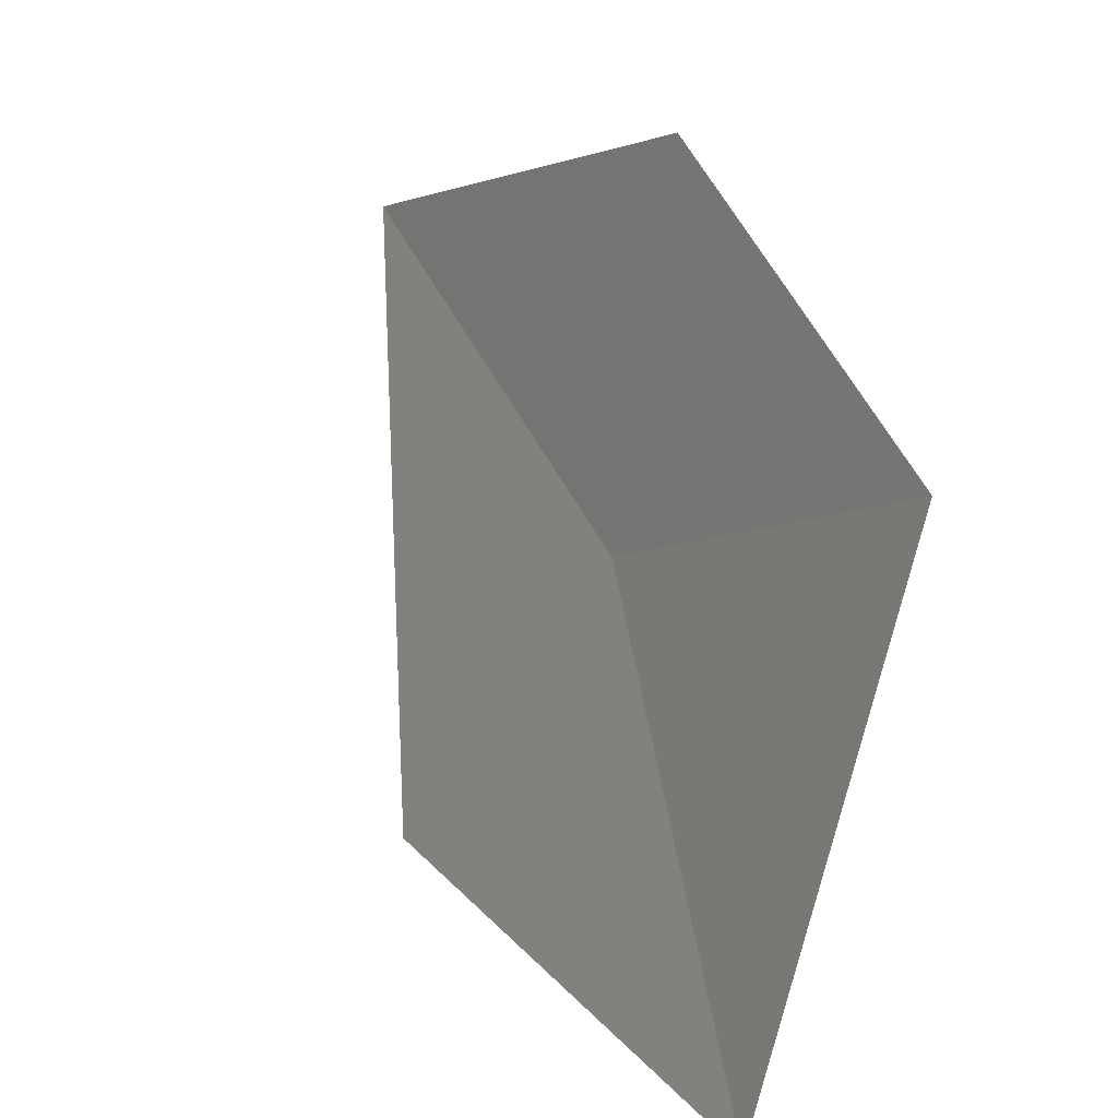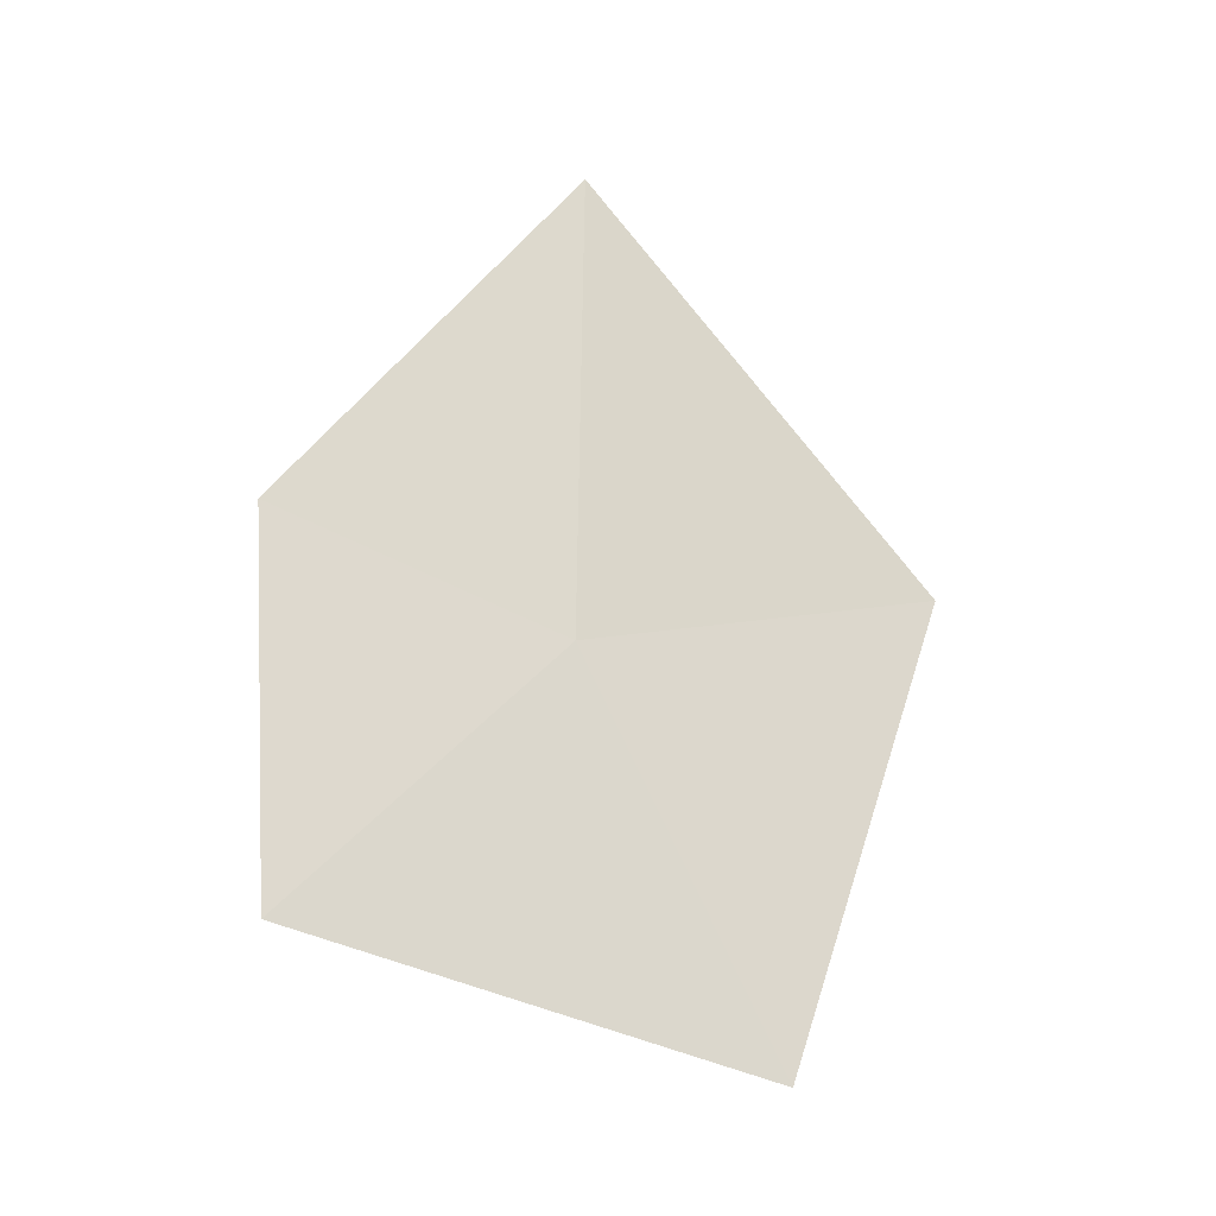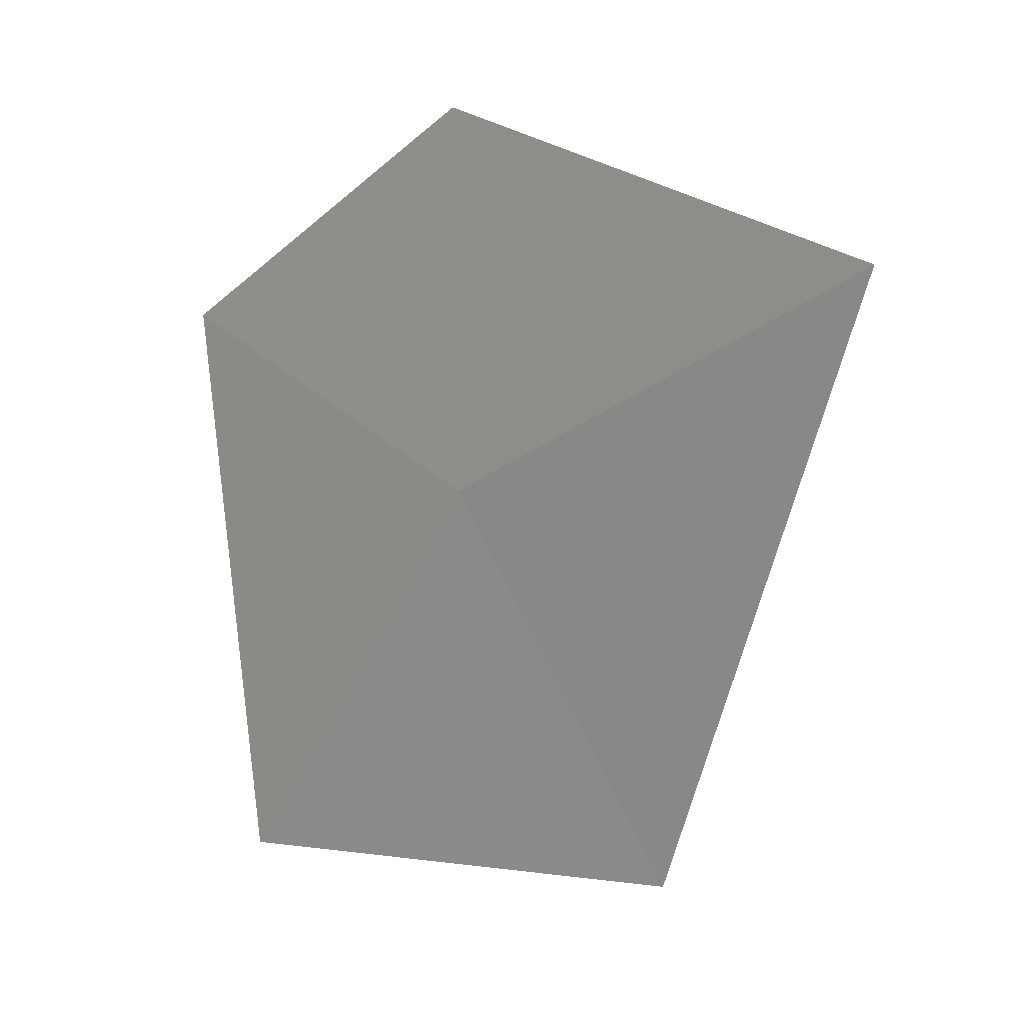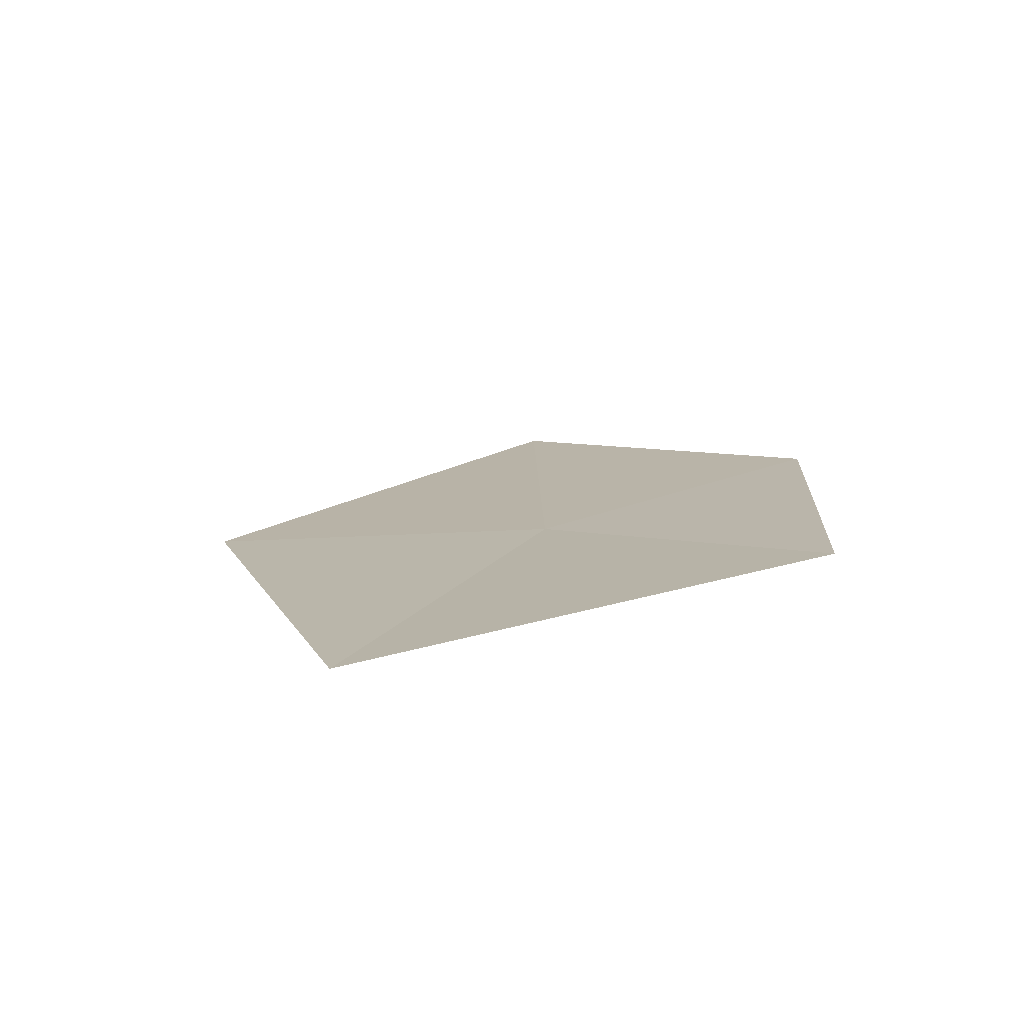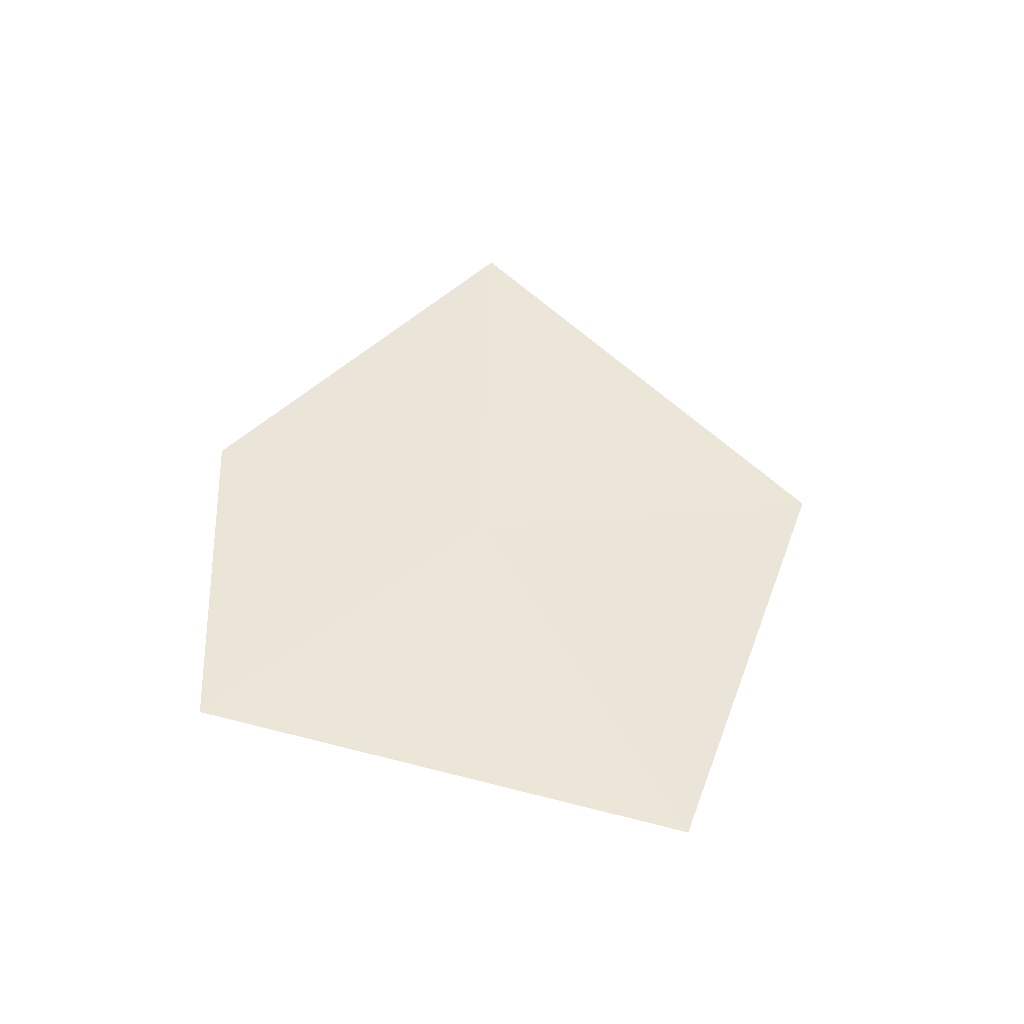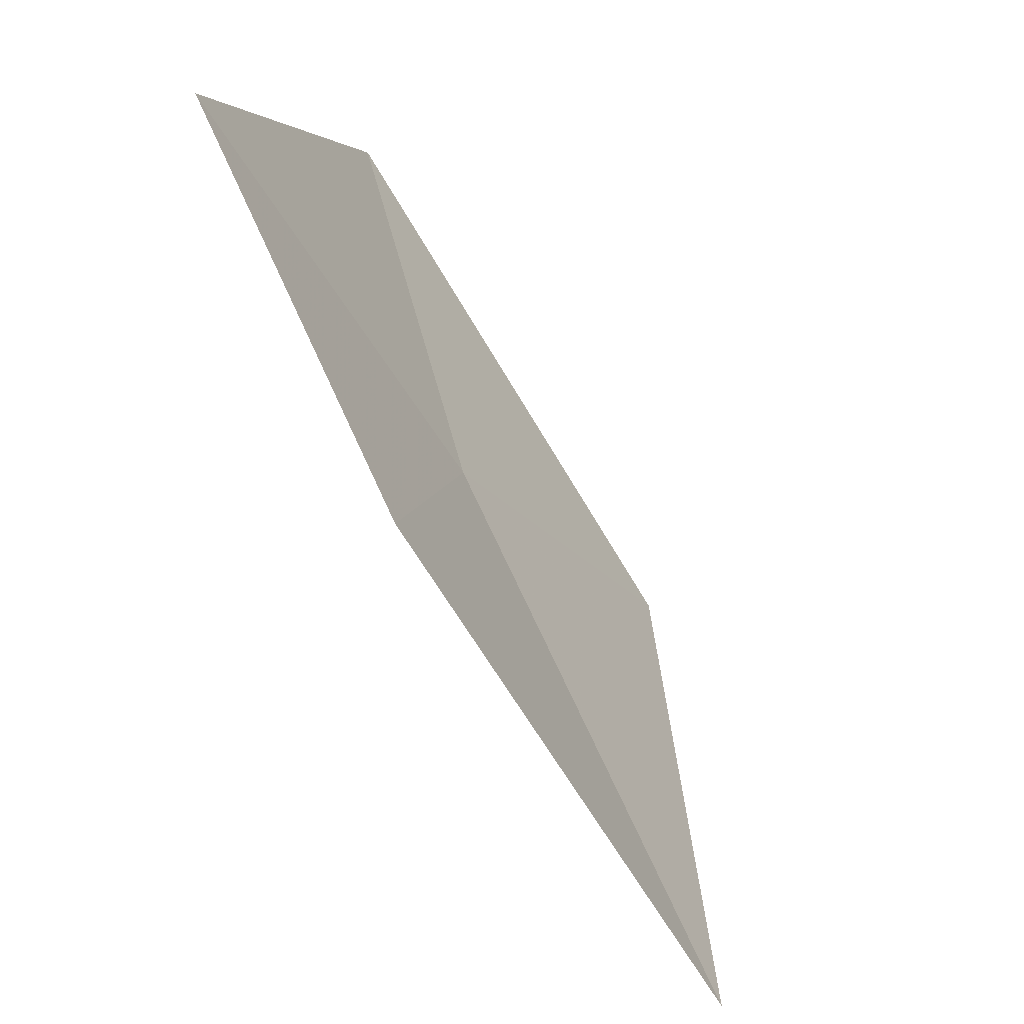
<metadata>
{"format":"obj","ext":"obj","renderer":"f3d","projection":"perspective","resolution":1024,"background":"white","views":[{"elev":44.2,"azim":156.8,"up":"+Y"},{"elev":-18.3,"azim":-82.0,"up":"+Z"},{"elev":-25.9,"azim":-38.6,"up":"+Y"},{"elev":-76.0,"azim":119.9,"up":"+Z"},{"elev":-46.0,"azim":-71.2,"up":"+Z"},{"elev":69.4,"azim":-24.5,"up":"+Y"}]}
</metadata>
<code>
v -9.749 -5.306 15.31
v -9.42 -6.027 15.47
v -9.581 -5.709 14.44
v -9.956 -4.746 14.73
v -9.745 -5.322 16.35
v -9.964 -4.701 15.57
f 1 3 2
f 1 4 3
f 1 6 4
f 1 5 6
f 1 2 5

</code>
